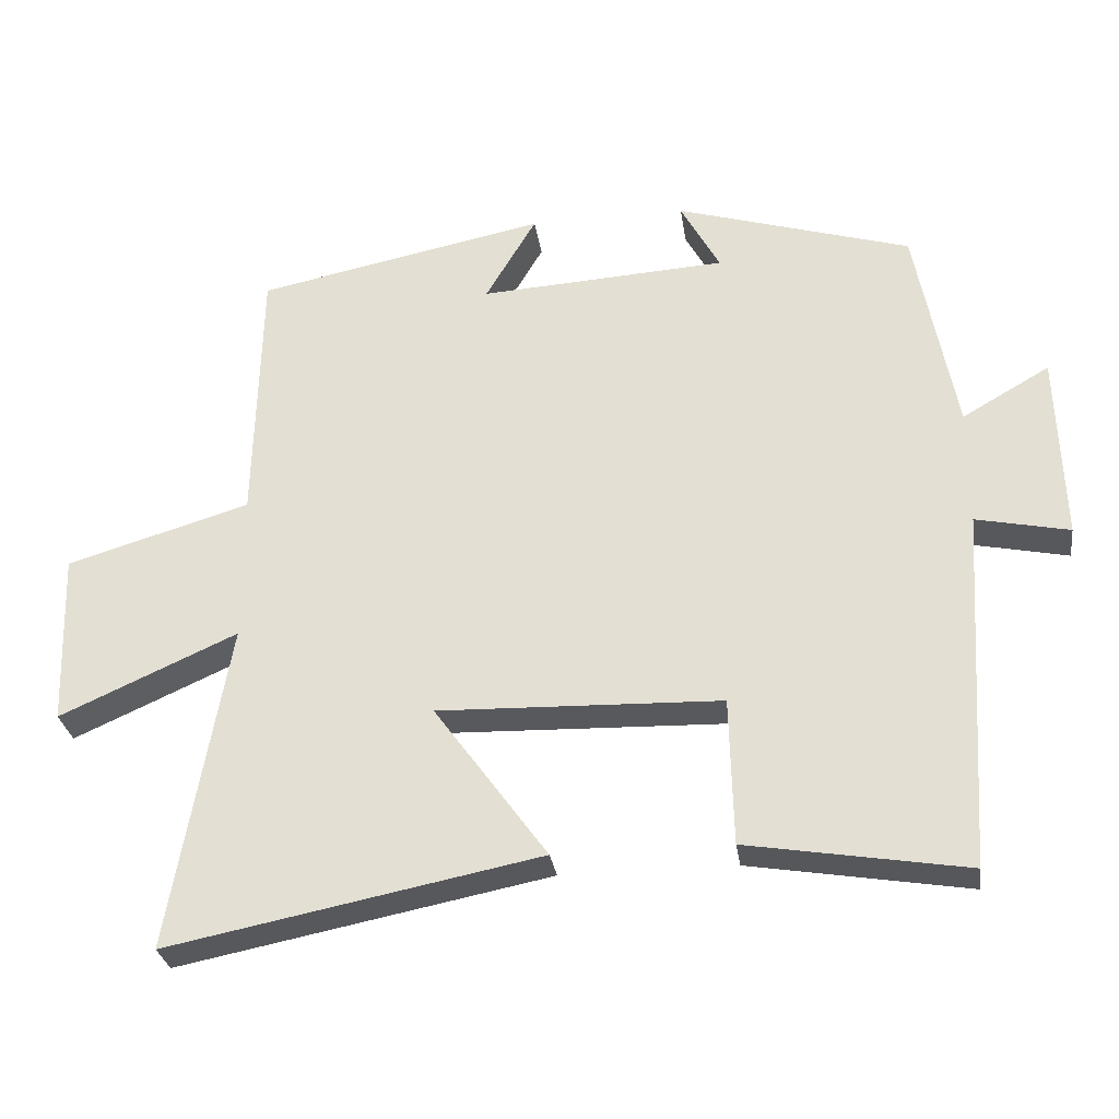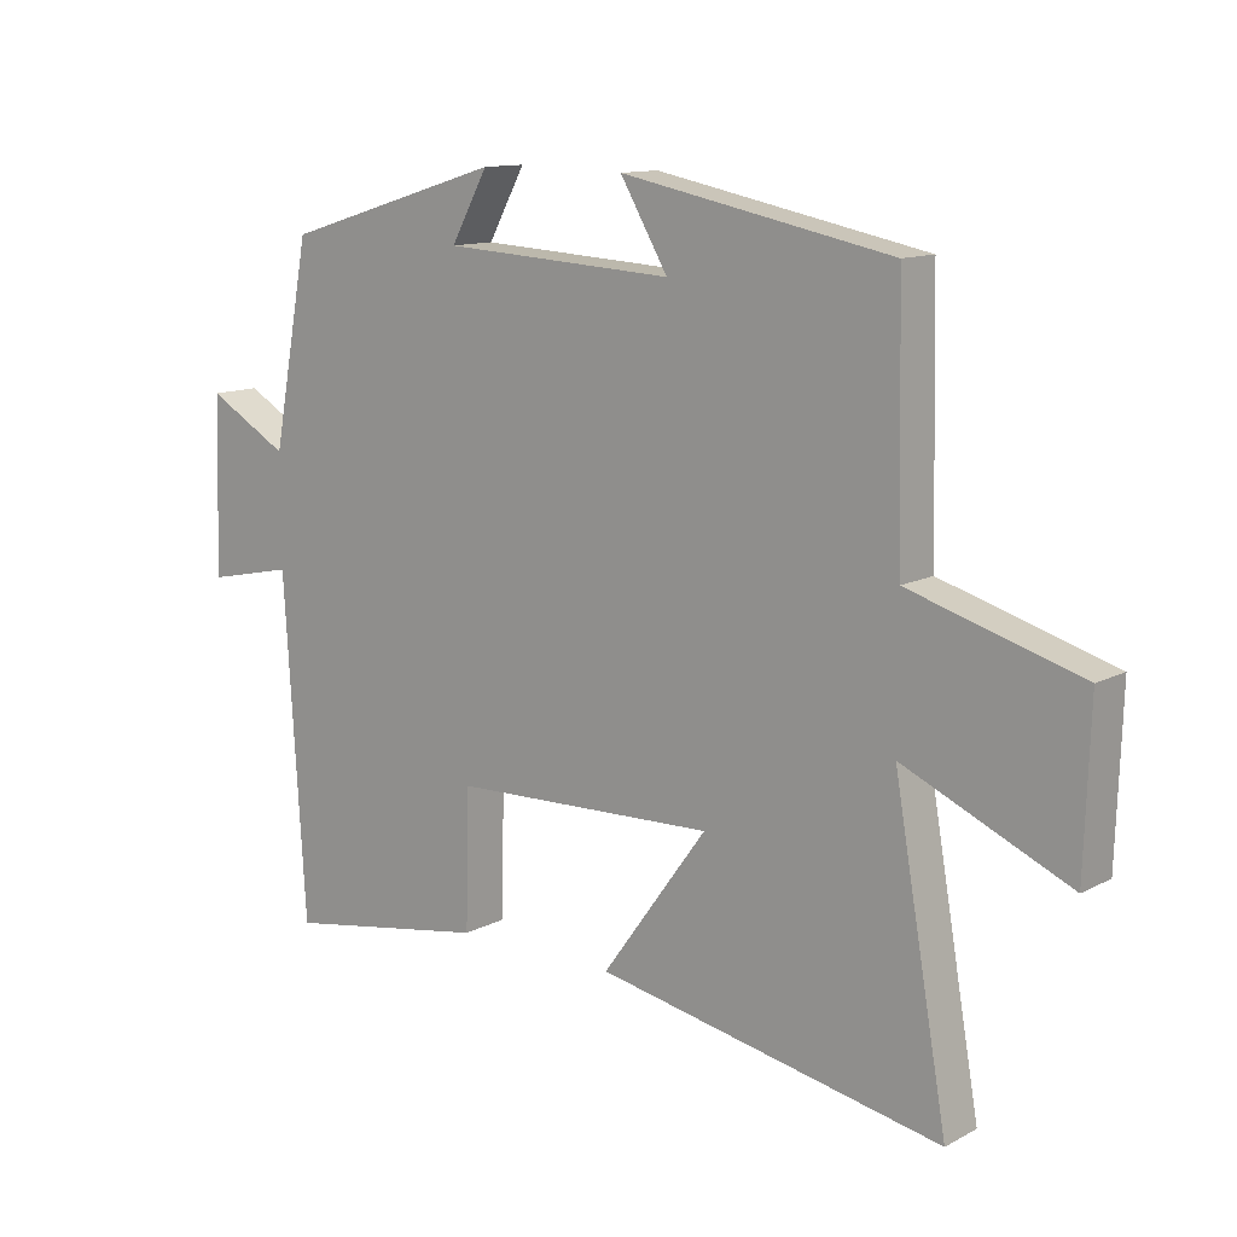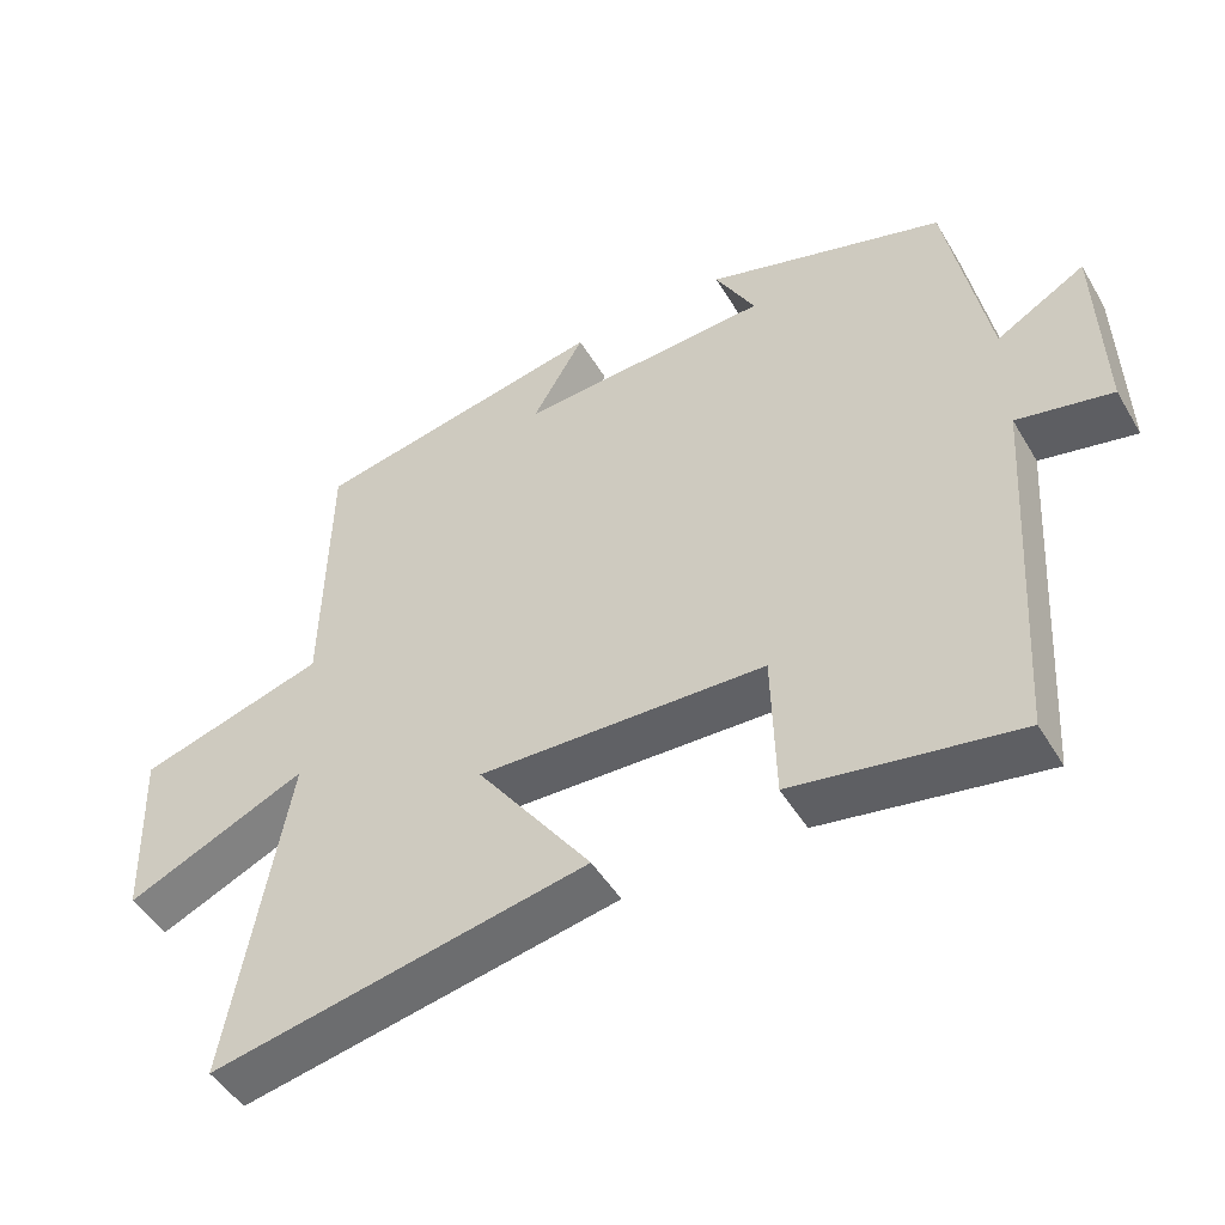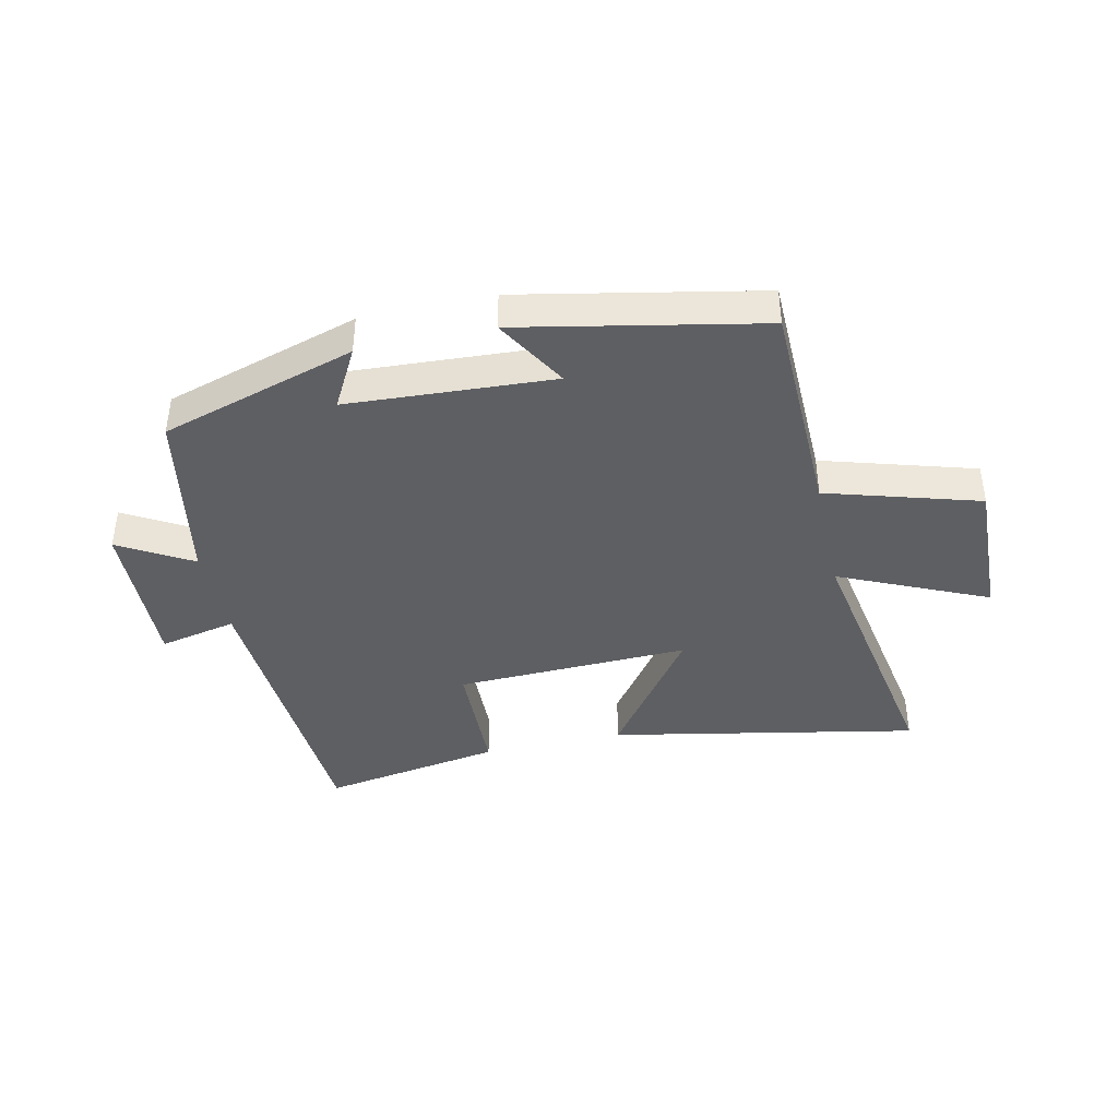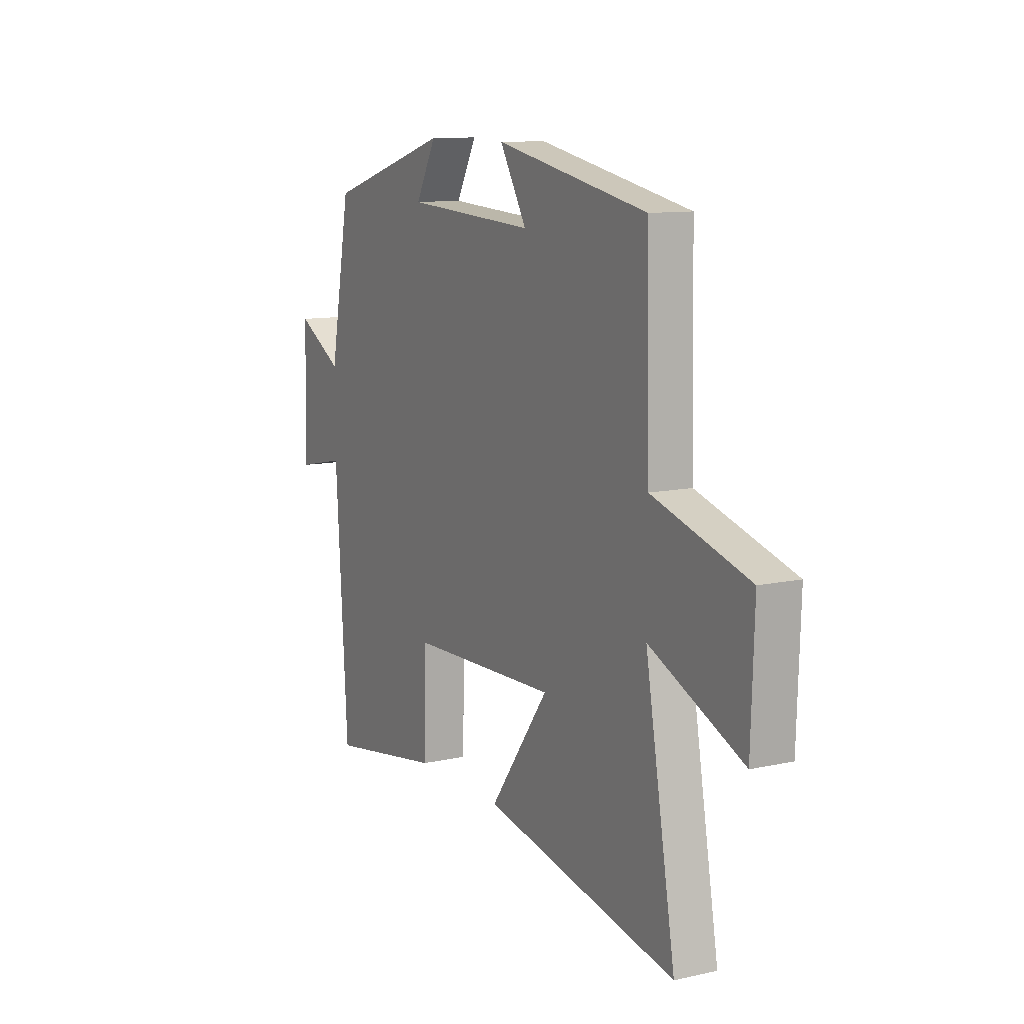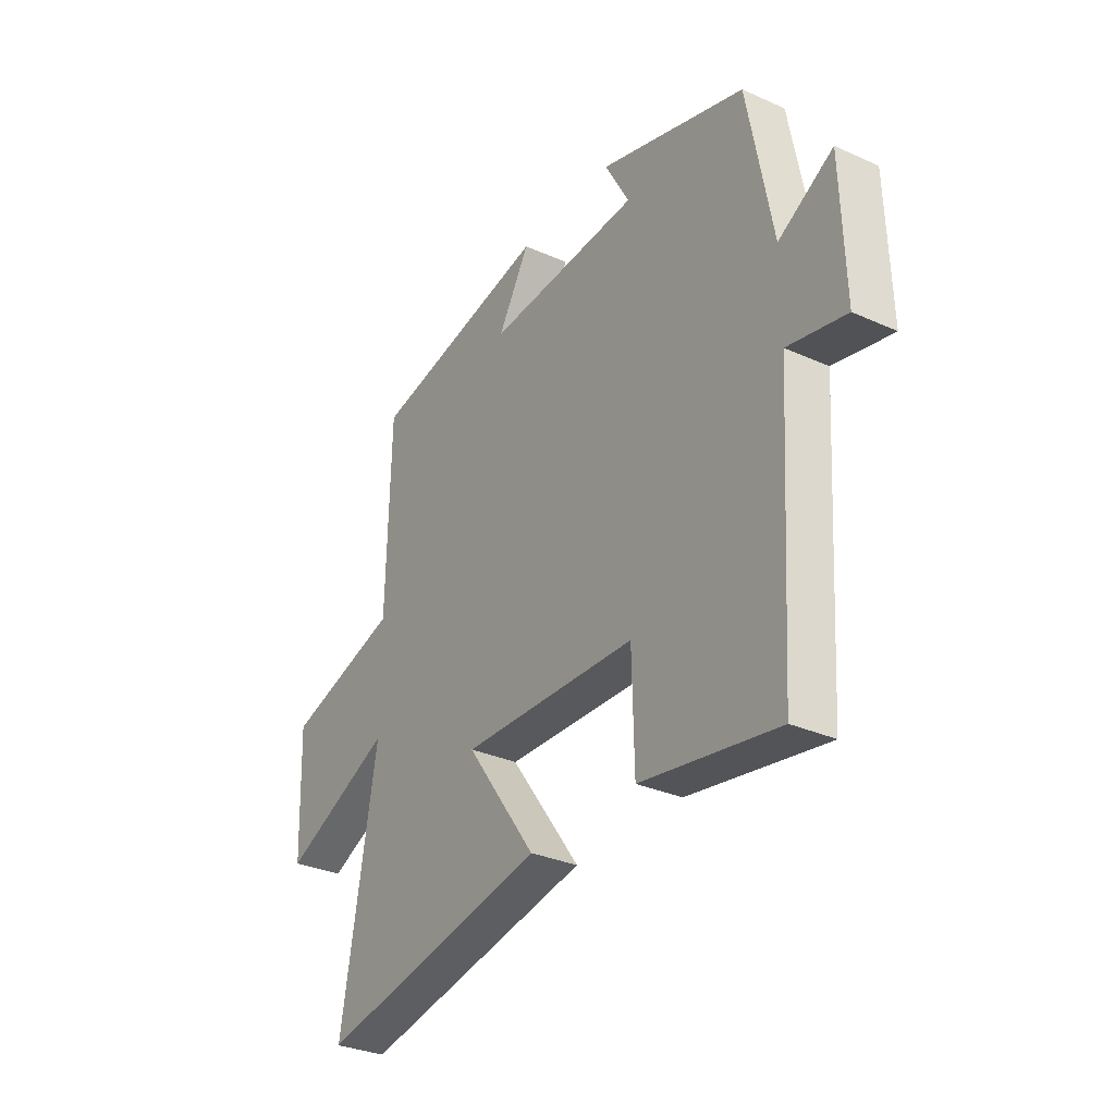
<metadata>
{"format":"obj","ext":"obj","renderer":"f3d","projection":"perspective","resolution":1024,"background":"white","views":[{"elev":-29.3,"azim":-171.8,"up":"+Z"},{"elev":12.2,"azim":39.3,"up":"+Z"},{"elev":-48.0,"azim":-150.5,"up":"+Z"},{"elev":-41.1,"azim":12.5,"up":"+Y"},{"elev":11.0,"azim":61.3,"up":"+Z"},{"elev":-31.3,"azim":-122.6,"up":"+Z"}]}
</metadata>
<code>
v -0.469 0.07 -0.55
v -0.5 0.07 -0.053
v -0.628 0.07 -0.08
v -0.62 0.07 0.178
v -0.5 0.07 0.109
v -0.445 0.07 0.402
v -0.122 0.07 0.5
v -0.176 0.07 0.401
v 0.164 0.07 0.381
v 0.094 0.07 0.5
v 0.492 0.07 0.42
v 0.5 0.07 0.054
v 0.752 0.07 -0.021
v 0.744 0.07 -0.259
v 0.5 0.07 -0.15
v 0.579 0.07 -0.6
v 0.07 0.07 -0.5
v 0.225 0.07 -0.286
v -0.163 0.07 -0.298
v -0.168 0.07 -0.5
v -0.469 0 -0.55
v -0.5 0 -0.053
v -0.628 0 -0.08
v -0.62 0 0.178
v -0.5 0 0.109
v -0.445 0 0.402
v -0.122 0 0.5
v -0.176 0 0.401
v 0.164 0 0.381
v 0.094 0 0.5
v 0.492 0 0.42
v 0.5 0 0.054
v 0.752 0 -0.021
v 0.744 0 -0.259
v 0.5 0 -0.15
v 0.579 0 -0.6
v 0.07 0 -0.5
v 0.225 0 -0.286
v -0.163 0 -0.298
v -0.168 0 -0.5
f 19 20 1 2
f 18 19 2
f 15 16 17 18
f 15 18 2
f 12 13 14 15
f 11 12 15
f 10 11 15
f 9 10 15
f 8 9 15 2
f 7 8 2
f 6 7 2
f 5 6 2
f 2 3 4 5
f 22 21 40 39
f 22 39 38
f 38 37 36 35
f 22 38 35
f 35 34 33 32
f 35 32 31
f 35 31 30
f 35 30 29
f 22 35 29 28
f 22 28 27
f 22 27 26
f 22 26 25
f 25 24 23 22
f 1 21 22 2
f 2 22 23 3
f 3 23 24 4
f 4 24 25 5
f 5 25 26 6
f 6 26 27 7
f 7 27 28 8
f 8 28 29 9
f 9 29 30 10
f 10 30 31 11
f 11 31 32 12
f 12 32 33 13
f 13 33 34 14
f 14 34 35 15
f 15 35 36 16
f 16 36 37 17
f 17 37 38 18
f 18 38 39 19
f 19 39 40 20
f 20 40 21 1

</code>
